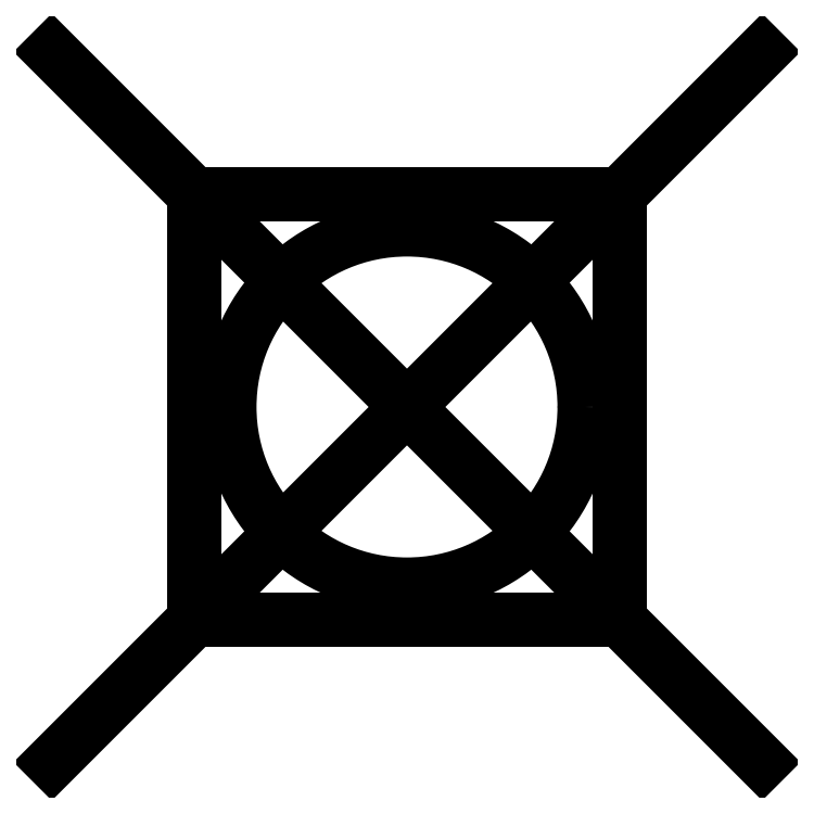
<metadata>
{"format":"dxf","ext":"dxf","renderer":"ezdxf+matplotlib","layout":"modelspace","background":"white","min_lineweight":24,"dpi":150}
</metadata>
<code>
0
SECTION
2
ENTITIES
0
LINE
8
0
10
0
20
0
11
100
21
100
0
LINE
8
0
10
100
20
0
11
0
21
100
0
CIRCLE
8
0
10
50
20
50
40
25
0
LINE
8
0
10
20
20
20
11
80
21
20
0
LINE
8
0
10
80
20
20
11
80
21
80
0
LINE
8
0
10
80
20
80
11
20
21
80
0
LINE
8
0
10
20
20
80
11
20
21
20
0
ENDSEC
0
EOF

</code>
